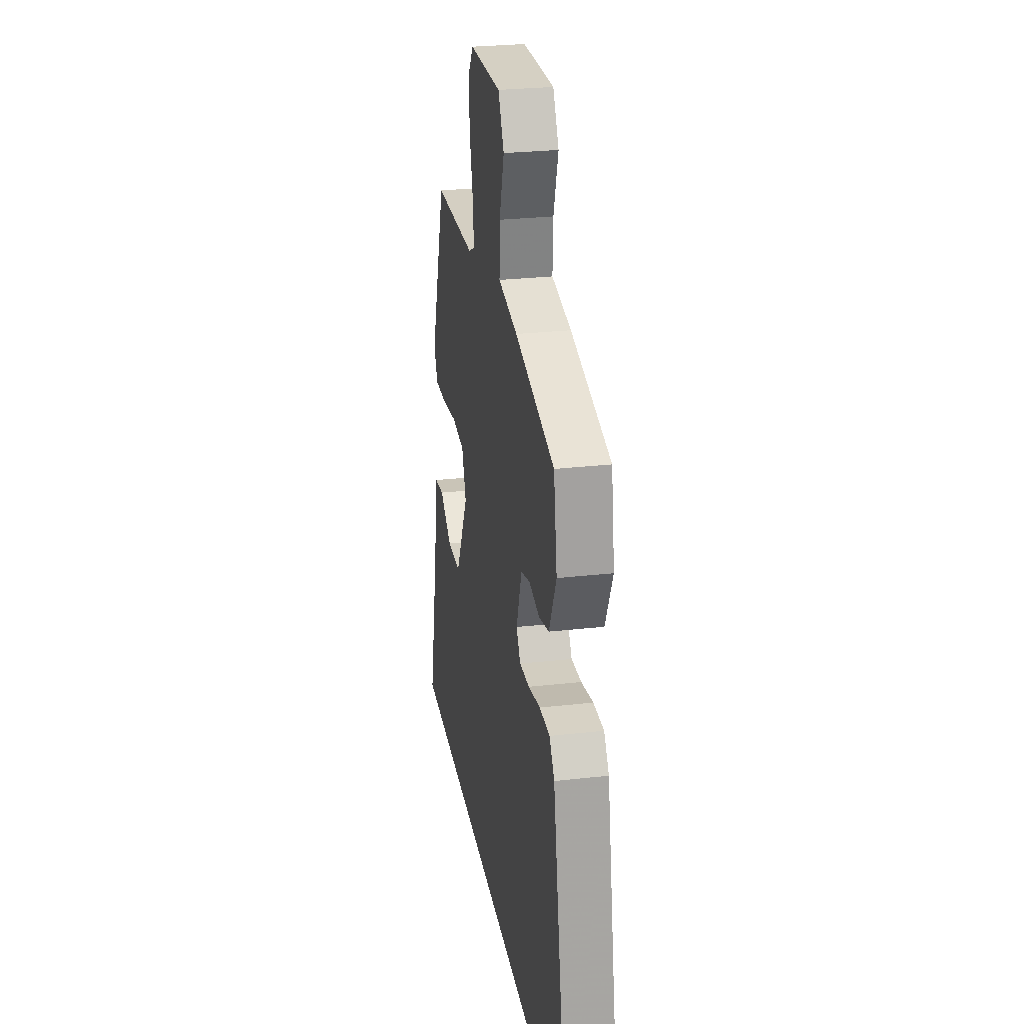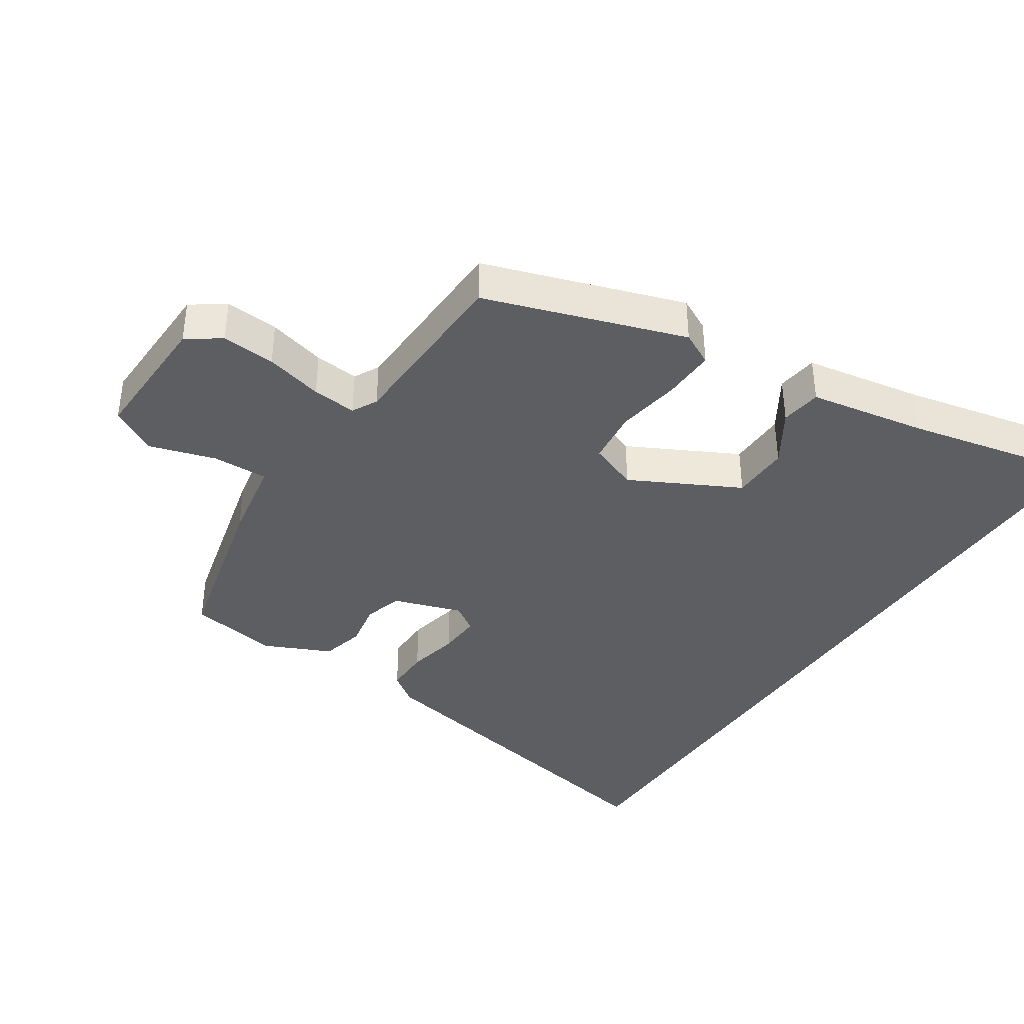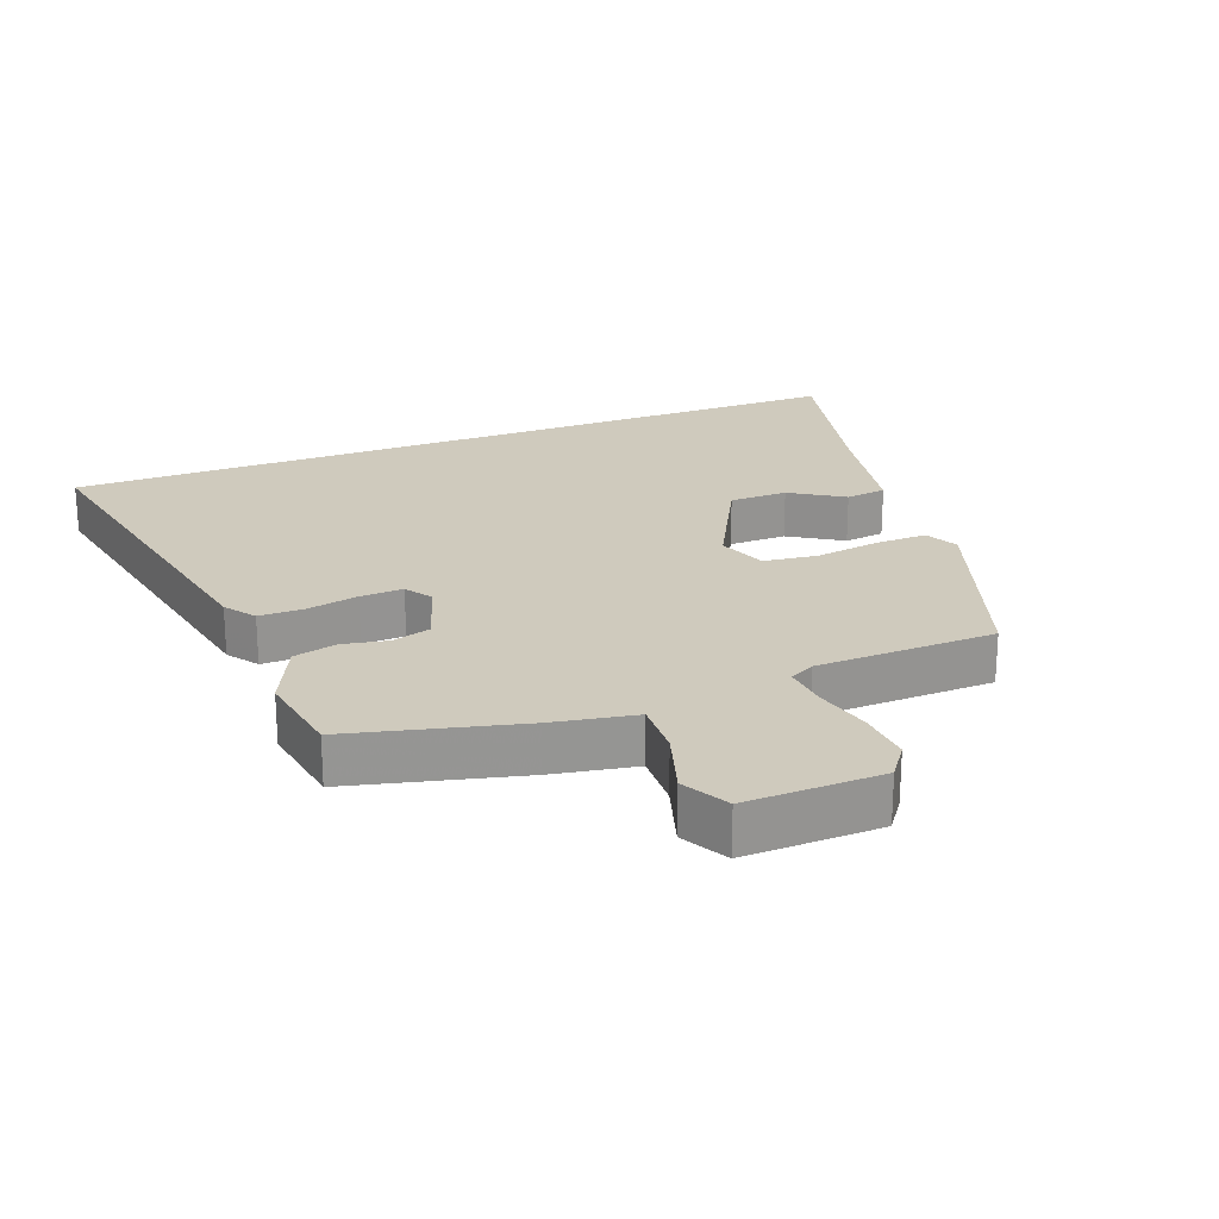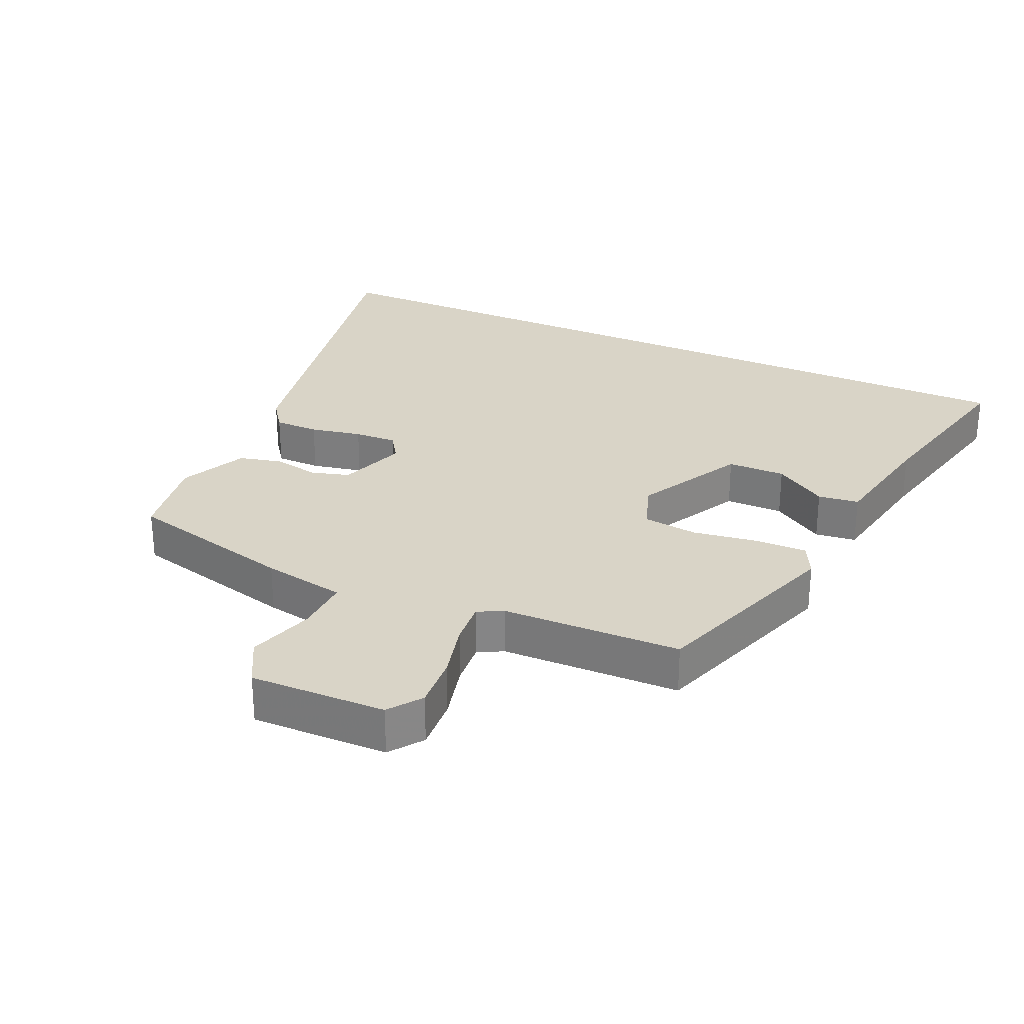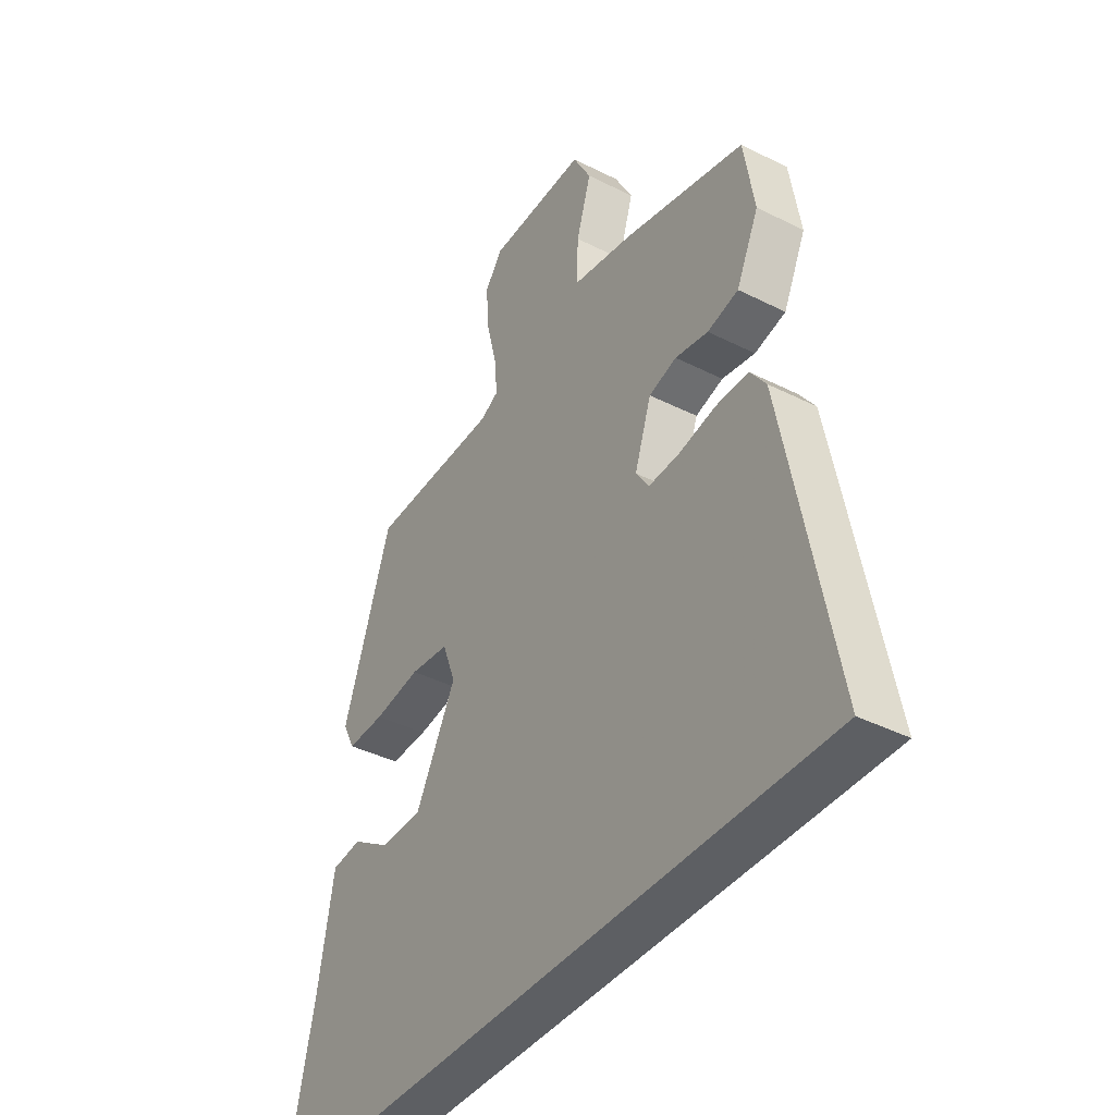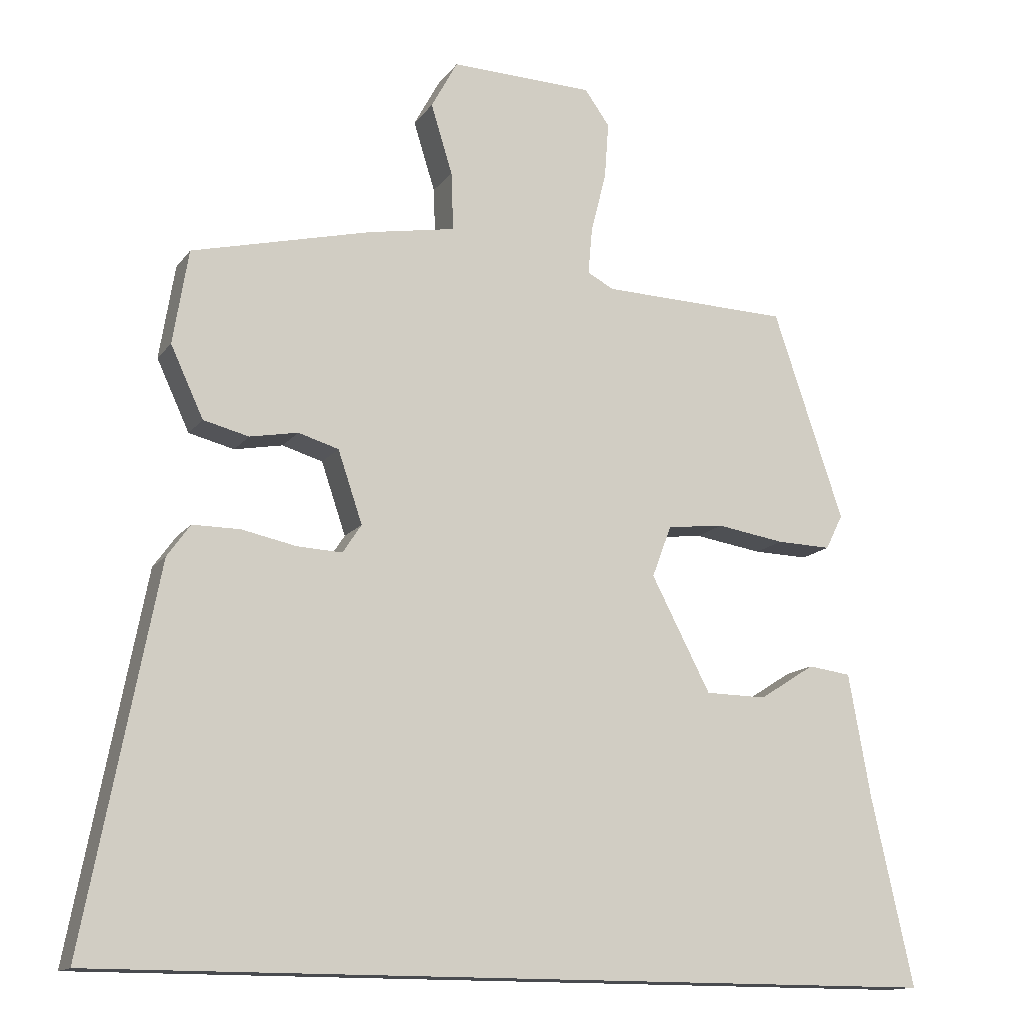
<metadata>
{"format":"obj","ext":"obj","renderer":"f3d","projection":"perspective","resolution":1024,"background":"white","views":[{"elev":27.4,"azim":-99.9,"up":"+Z"},{"elev":-38.8,"azim":56.3,"up":"+Y"},{"elev":23.0,"azim":-21.1,"up":"+Y"},{"elev":28.4,"azim":24.5,"up":"+Y"},{"elev":-39.8,"azim":-122.0,"up":"+Z"},{"elev":-13.9,"azim":-23.0,"up":"+Z"}]}
</metadata>
<code>
v 0.608 0.07 -0.5
v -0.614 0.07 -0.5
v -0.511 0.07 0.034
v -0.478 0.07 0.08
v -0.41 0.07 0.08
v -0.332 0.07 0.064
v -0.267 0.07 0.061
v -0.24 0.07 0.102
v -0.275 0.07 0.205
v -0.333 0.07 0.222
v -0.402 0.07 0.209
v -0.467 0.07 0.225
v -0.514 0.07 0.326
v -0.492 0.07 0.461
v -0.235 0.07 0.525
v -0.109 0.07 0.548
v -0.112 0.07 0.632
v -0.143 0.07 0.732
v -0.105 0.07 0.802
v 0.101 0.07 0.797
v 0.137 0.07 0.747
v 0.131 0.07 0.666
v 0.109 0.07 0.579
v 0.103 0.07 0.512
v 0.141 0.07 0.492
v 0.412 0.07 0.485
v 0.513 0.07 0.186
v 0.488 0.07 0.136
v 0.409 0.07 0.138
v 0.311 0.07 0.153
v 0.229 0.07 0.143
v 0.201 0.07 0.069
v 0.286 0.07 -0.094
v 0.374 0.07 -0.095
v 0.454 0.07 -0.044
v 0.516 0.07 -0.052
v 0.548 0.07 -0.23
v 0.608 0 -0.5
v -0.614 0 -0.5
v -0.511 0 0.034
v -0.478 0 0.08
v -0.41 0 0.08
v -0.332 0 0.064
v -0.267 0 0.061
v -0.24 0 0.102
v -0.275 0 0.205
v -0.333 0 0.222
v -0.402 0 0.209
v -0.467 0 0.225
v -0.514 0 0.326
v -0.492 0 0.461
v -0.235 0 0.525
v -0.109 0 0.548
v -0.112 0 0.632
v -0.143 0 0.732
v -0.105 0 0.802
v 0.101 0 0.797
v 0.137 0 0.747
v 0.131 0 0.666
v 0.109 0 0.579
v 0.103 0 0.512
v 0.141 0 0.492
v 0.412 0 0.485
v 0.513 0 0.186
v 0.488 0 0.136
v 0.409 0 0.138
v 0.311 0 0.153
v 0.229 0 0.143
v 0.201 0 0.069
v 0.286 0 -0.094
v 0.374 0 -0.095
v 0.454 0 -0.044
v 0.516 0 -0.052
v 0.548 0 -0.23
f 34 35 36 37
f 37 1 2
f 34 37 2
f 33 34 2
f 32 33 2 3
f 28 29 30
f 27 28 30
f 26 27 30
f 25 26 30
f 24 25 30 31
f 21 22 23
f 20 21 23
f 19 20 23
f 18 19 23
f 17 18 23
f 16 17 23 24
f 15 16 24
f 14 15 24
f 13 14 24
f 12 13 24
f 11 12 24
f 10 11 24
f 24 31 32
f 10 24 32
f 9 10 32
f 3 4 5 6
f 3 6 7
f 32 3 7
f 8 9 32
f 7 8 32
f 74 73 72 71
f 39 38 74
f 39 74 71
f 39 71 70
f 40 39 70 69
f 67 66 65
f 67 65 64
f 67 64 63
f 67 63 62
f 68 67 62 61
f 60 59 58
f 60 58 57
f 60 57 56
f 60 56 55
f 60 55 54
f 61 60 54 53
f 61 53 52
f 61 52 51
f 61 51 50
f 61 50 49
f 61 49 48
f 61 48 47
f 69 68 61
f 69 61 47
f 69 47 46
f 43 42 41 40
f 44 43 40
f 44 40 69
f 69 46 45
f 69 45 44
f 1 38 39 2
f 2 39 40 3
f 3 40 41 4
f 4 41 42 5
f 5 42 43 6
f 6 43 44 7
f 7 44 45 8
f 8 45 46 9
f 9 46 47 10
f 10 47 48 11
f 11 48 49 12
f 12 49 50 13
f 13 50 51 14
f 14 51 52 15
f 15 52 53 16
f 16 53 54 17
f 17 54 55 18
f 18 55 56 19
f 19 56 57 20
f 20 57 58 21
f 21 58 59 22
f 22 59 60 23
f 23 60 61 24
f 24 61 62 25
f 25 62 63 26
f 26 63 64 27
f 27 64 65 28
f 28 65 66 29
f 29 66 67 30
f 30 67 68 31
f 31 68 69 32
f 32 69 70 33
f 33 70 71 34
f 34 71 72 35
f 35 72 73 36
f 36 73 74 37
f 37 74 38 1

</code>
